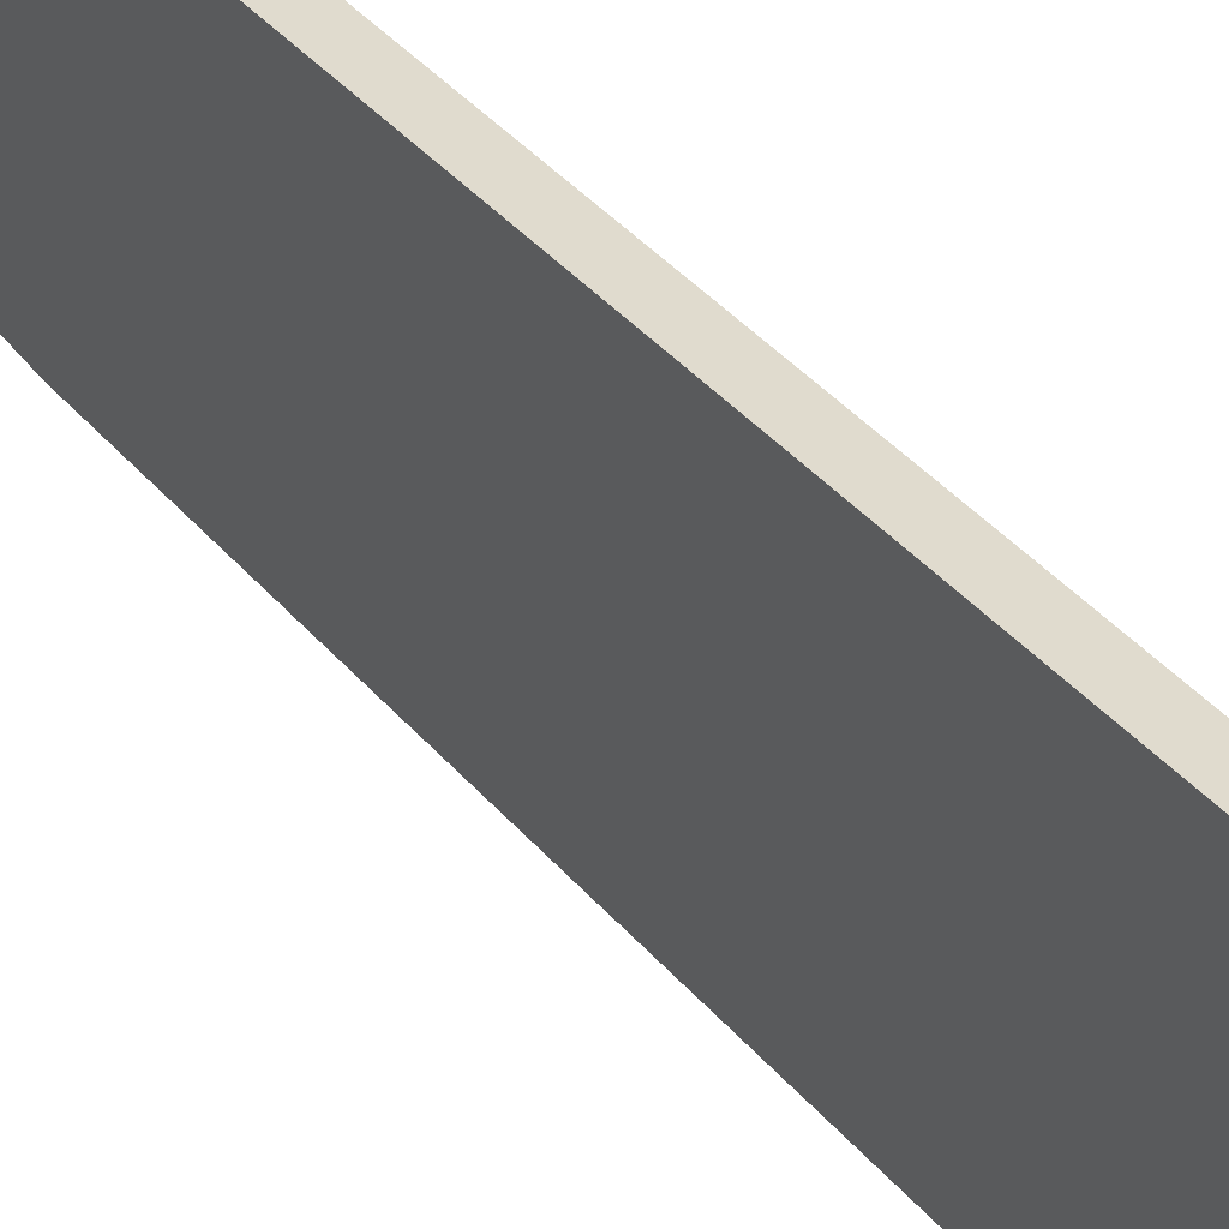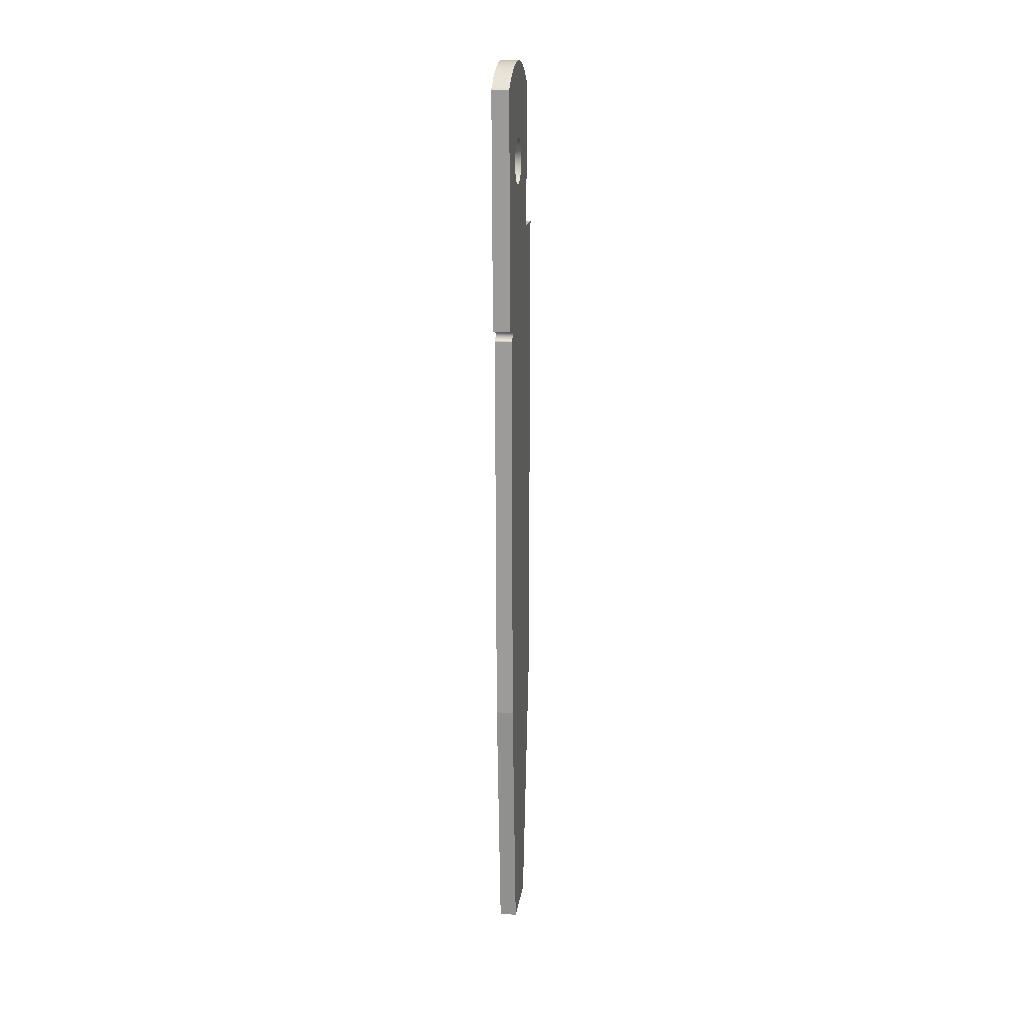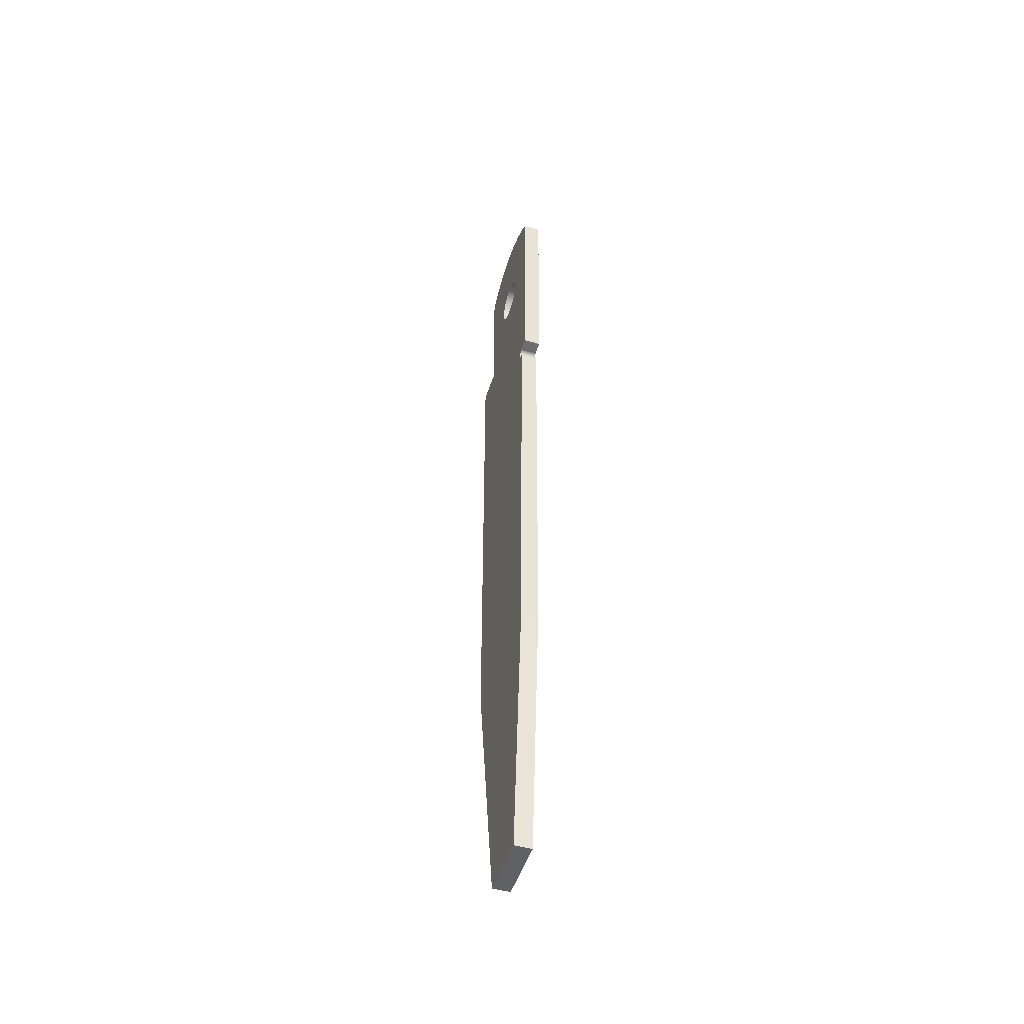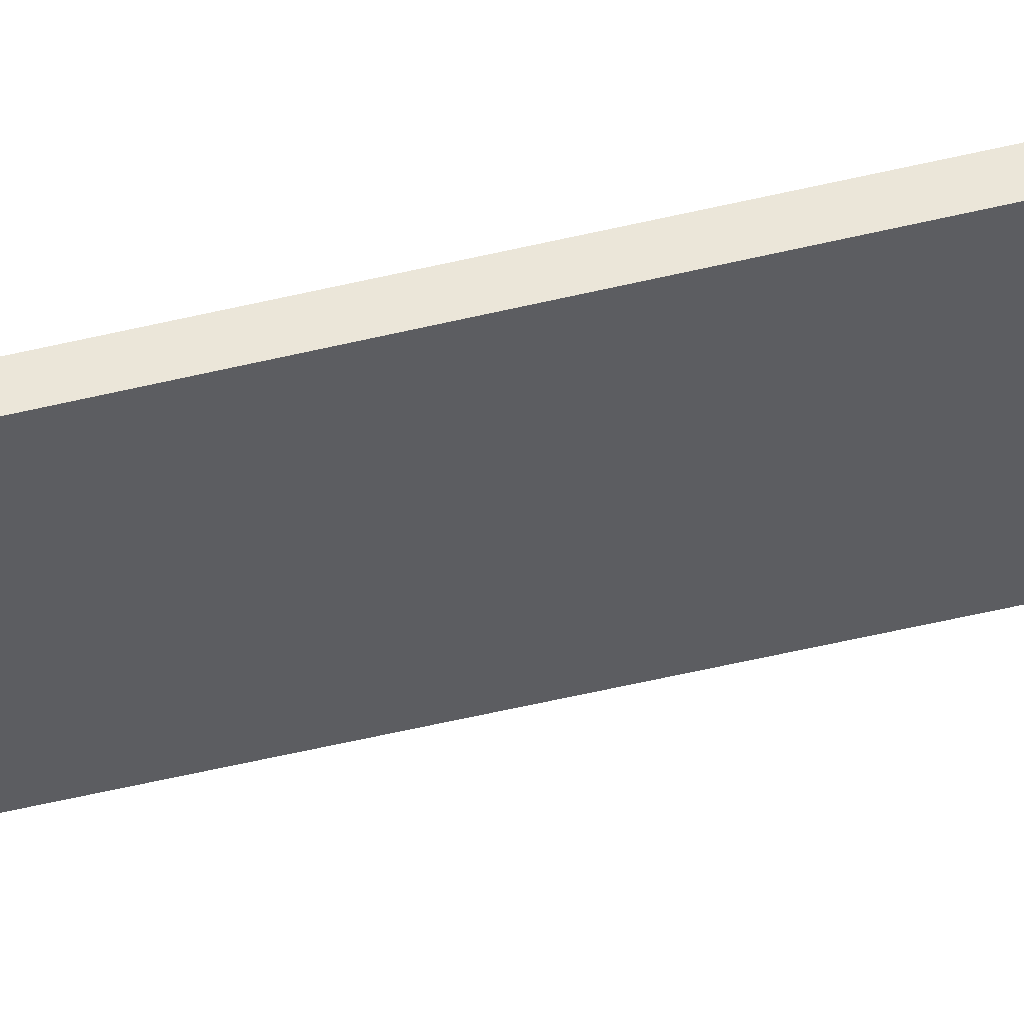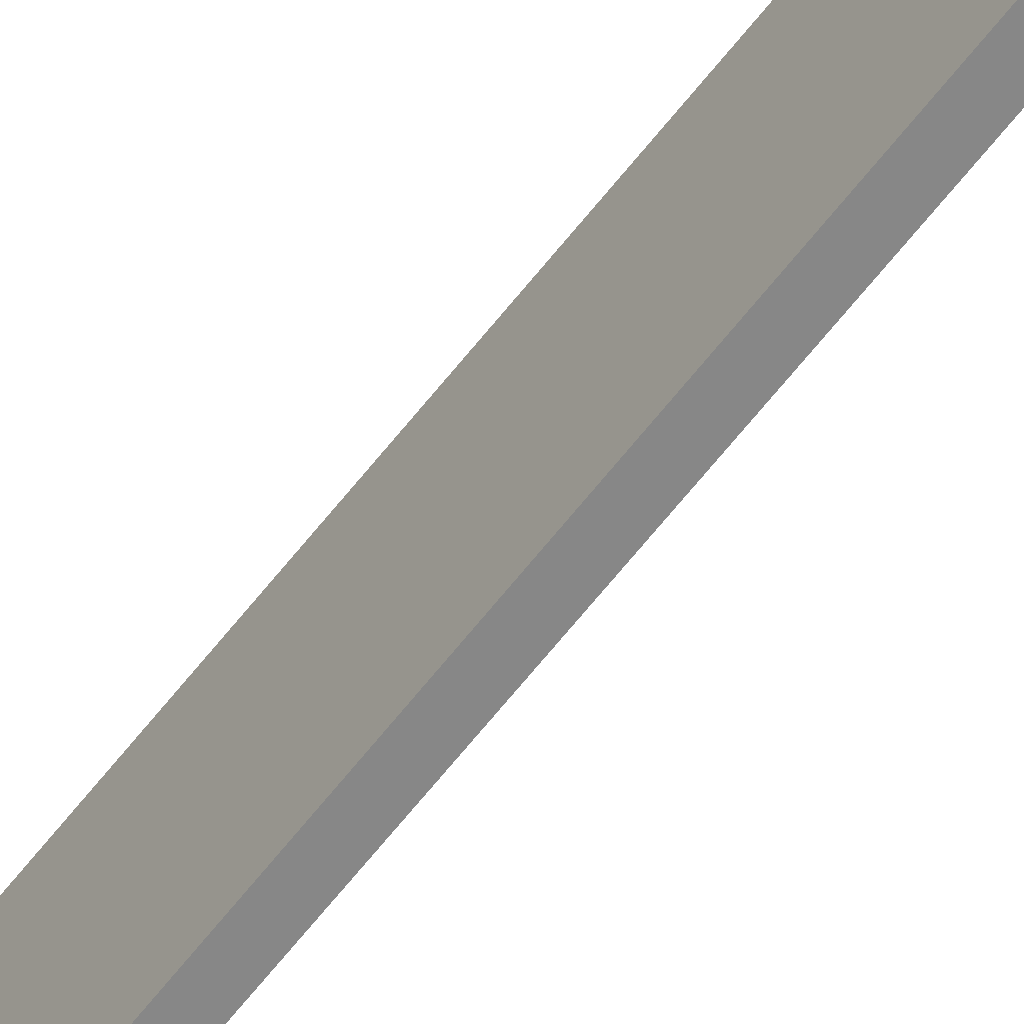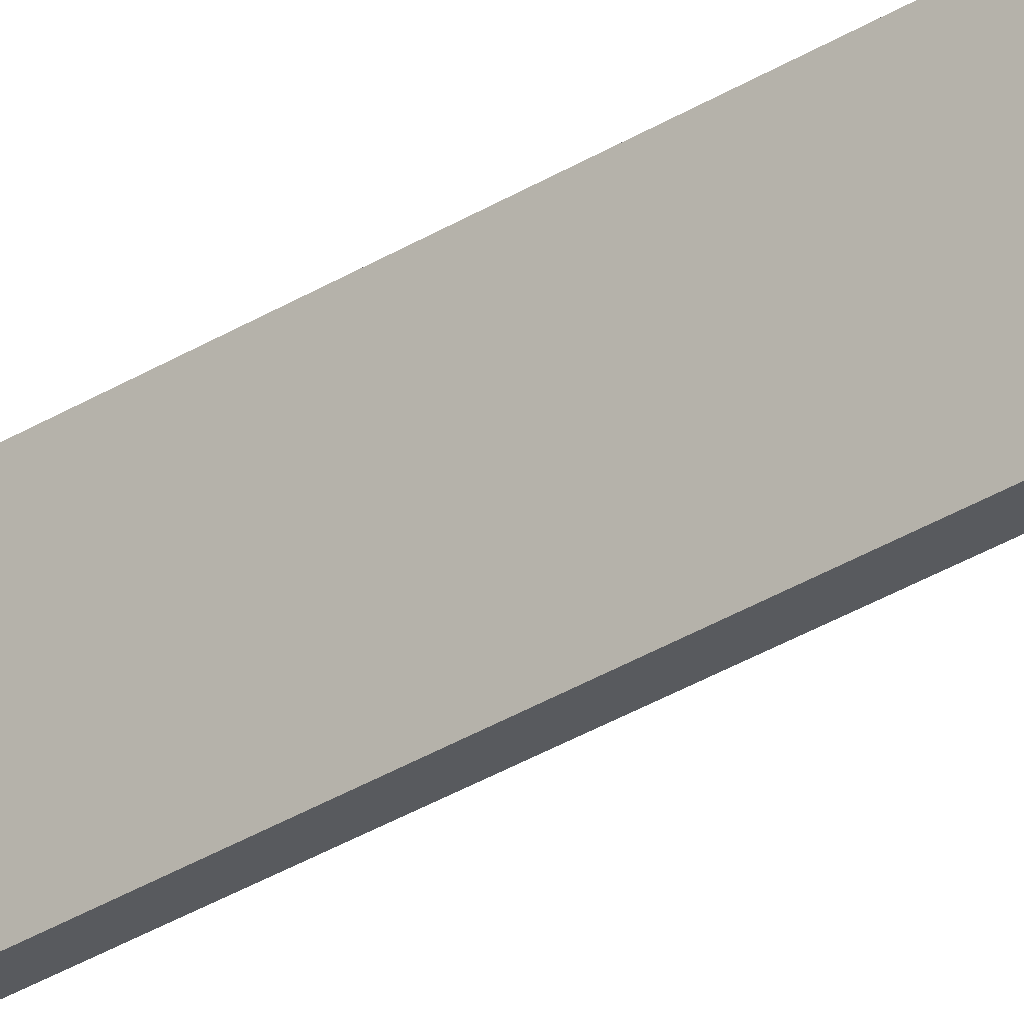
<metadata>
{"format":"obj","ext":"obj","renderer":"f3d","projection":"perspective","resolution":1024,"background":"white","views":[{"elev":33.9,"azim":-32.5,"up":"+Y"},{"elev":17.5,"azim":7.9,"up":"+Z"},{"elev":-48.8,"azim":-17.5,"up":"+Z"},{"elev":49.0,"azim":-105.6,"up":"+Y"},{"elev":-61.7,"azim":142.5,"up":"+Y"},{"elev":-30.4,"azim":132.2,"up":"+Y"}]}
</metadata>
<code>
v 0 -0.31 1.87
v 0 -0.2791 1.861
v 0 -0.2597 1.836
v 0 -0.2598 1.804
v 0 -0.2792 1.778
v 0 -0.3102 1.77
v 0.15 -0.3102 1.77
v 0.15 -0.2792 1.778
v 0.15 -0.2598 1.804
v 0.15 -0.2597 1.836
v 0.15 -0.2791 1.861
v 0.15 -0.31 1.87
v 0 -0.3102 1.77
v 0 -0.2472 -1.777
v 0.15 -0.2472 -1.777
v 0.15 -0.3102 1.77
v 0 -0.41 1.88
v 0 -0.31 1.87
v 0.15 -0.31 1.87
v 0.15 -0.41 1.88
v 0 0.6555 3.92
v 0 0.5326 4.01
v 0 0.3957 4.076
v 0 0.2492 4.116
v 0 0.09775 4.13
v 0 -0.05367 4.116
v 0 -0.2002 4.076
v 0 -0.3371 4.01
v 0 -0.46 3.92
v 0.15 -0.46 3.92
v 0.15 -0.3371 4.01
v 0.15 -0.2002 4.076
v 0.15 -0.05367 4.116
v 0.15 0.09775 4.13
v 0.15 0.2492 4.116
v 0.15 0.3957 4.076
v 0.15 0.5326 4.01
v 0.15 0.6555 3.92
v 0 -0.46 3.92
v 0 -0.41 1.88
v 0.15 -0.41 1.88
v 0.15 -0.46 3.92
v 0 0.5174 -4.044
v 0 0.9223 -1.748
v 0.15 0.9223 -1.748
v 0.15 0.5174 -4.044
v 0 0.6555 2.65
v 0 0.6555 3.92
v 0.15 0.6555 3.92
v 0.15 0.6555 2.65
v 0 0.09773 3.478
v 0 0.02119 3.463
v 0 -0.04369 3.42
v 0 -0.08705 3.355
v 0 -0.1023 3.278
v 0 -0.08705 3.202
v 0 -0.04369 3.137
v 0 0.02119 3.094
v 0 0.09773 3.078
v 0 0.1743 3.094
v 0 0.2391 3.137
v 0 0.2825 3.202
v 0 0.2977 3.278
v 0 0.2825 3.355
v 0 0.2391 3.42
v 0 0.1743 3.463
v 0 -0.46 3.92
v 0 -0.3371 4.01
v 0 -0.2002 4.076
v 0 -0.05367 4.116
v 0 0.09775 4.13
v 0 0.2492 4.116
v 0 0.3957 4.076
v 0 0.5326 4.01
v 0 0.6555 3.92
v 0 0.6555 2.65
v 0 0.95 2.65
v 0 0.9223 -1.748
v 0 0.5174 -4.044
v 0 -0.03056 -4.041
v 0 -0.2472 -1.777
v 0 -0.3102 1.77
v 0 -0.2792 1.778
v 0 -0.2598 1.804
v 0 -0.2597 1.836
v 0 -0.2791 1.861
v 0 -0.31 1.87
v 0 -0.41 1.88
v 0 -0.2472 -1.777
v 0 -0.03056 -4.041
v 0.15 -0.03056 -4.041
v 0.15 -0.2472 -1.777
v 0 0.95 2.65
v 0 0.6555 2.65
v 0.15 0.6555 2.65
v 0.15 0.95 2.65
v 0.15 0.09773 3.478
v 0.15 0.1743 3.463
v 0.15 0.2391 3.42
v 0.15 0.2825 3.355
v 0.15 0.2977 3.278
v 0.15 0.2825 3.202
v 0.15 0.2391 3.137
v 0.15 0.1743 3.094
v 0.15 0.09773 3.078
v 0.15 0.02119 3.094
v 0.15 -0.04369 3.137
v 0.15 -0.08705 3.202
v 0.15 -0.1023 3.278
v 0.15 -0.08705 3.355
v 0.15 -0.04369 3.42
v 0.15 0.02119 3.463
v 0.15 0.6555 3.92
v 0.15 0.5326 4.01
v 0.15 0.3957 4.076
v 0.15 0.2492 4.116
v 0.15 0.09775 4.13
v 0.15 -0.05367 4.116
v 0.15 -0.2002 4.076
v 0.15 -0.3371 4.01
v 0.15 -0.46 3.92
v 0.15 -0.41 1.88
v 0.15 -0.31 1.87
v 0.15 -0.2791 1.861
v 0.15 -0.2597 1.836
v 0.15 -0.2598 1.804
v 0.15 -0.2792 1.778
v 0.15 -0.3102 1.77
v 0.15 -0.2472 -1.777
v 0.15 -0.03056 -4.041
v 0.15 0.5174 -4.044
v 0.15 0.9223 -1.748
v 0.15 0.95 2.65
v 0.15 0.6555 2.65
v 0 -0.03056 -4.041
v 0 0.5174 -4.044
v 0.15 0.5174 -4.044
v 0.15 -0.03056 -4.041
v 0.15 0.09773 3.478
v 0.15 0.02119 3.463
v 0.15 -0.04369 3.42
v 0.15 -0.08705 3.355
v 0.15 -0.1023 3.278
v 0.15 -0.08705 3.202
v 0.15 -0.04369 3.137
v 0.15 0.02119 3.094
v 0.15 0.09773 3.078
v 0.15 0.1743 3.094
v 0.15 0.2391 3.137
v 0.15 0.2825 3.202
v 0.15 0.2977 3.278
v 0.15 0.2825 3.355
v 0.15 0.2391 3.42
v 0.15 0.1743 3.463
v 0 0.09773 3.478
v 0 0.1743 3.463
v 0 0.2391 3.42
v 0 0.2825 3.355
v 0 0.2977 3.278
v 0 0.2825 3.202
v 0 0.2391 3.137
v 0 0.1743 3.094
v 0 0.09773 3.078
v 0 0.02119 3.094
v 0 -0.04369 3.137
v 0 -0.08705 3.202
v 0 -0.1023 3.278
v 0 -0.08705 3.355
v 0 -0.04369 3.42
v 0 0.02119 3.463
v 0.15 0.09773 3.478
v 0 0.09773 3.478
v 0 0.9223 -1.748
v 0 0.95 2.65
v 0.15 0.95 2.65
v 0.15 0.9223 -1.748
f 12 1 11
f 11 1 2
f 11 2 3
f 11 3 10
f 10 3 4
f 10 4 9
f 9 4 5
f 9 5 8
f 8 5 7
f 7 5 6
f 13 14 16
f 16 14 15
f 17 18 20
f 20 18 19
f 38 21 37
f 37 21 22
f 37 22 36
f 36 22 23
f 36 23 35
f 35 23 24
f 35 24 34
f 34 24 25
f 34 25 33
f 33 25 26
f 33 26 32
f 32 26 27
f 32 27 31
f 31 27 28
f 31 28 30
f 30 28 29
f 39 40 42
f 42 40 41
f 43 44 46
f 46 44 45
f 47 48 50
f 50 48 49
f 66 51 71
f 71 51 52
f 71 52 70
f 70 52 53
f 70 53 54
f 70 54 69
f 69 54 55
f 69 55 68
f 68 55 87
f 68 87 88
f 56 85 55
f 55 85 86
f 55 86 87
f 56 57 85
f 85 57 58
f 85 58 84
f 84 58 59
f 84 59 60
f 84 60 81
f 81 60 61
f 81 61 76
f 76 61 62
f 76 62 63
f 64 73 63
f 63 73 74
f 63 74 76
f 76 74 75
f 73 64 72
f 72 64 65
f 72 65 66
f 72 66 71
f 67 68 88
f 77 78 76
f 76 78 81
f 78 79 81
f 81 79 80
f 82 83 81
f 81 83 84
f 89 90 92
f 92 90 91
f 93 94 96
f 96 94 95
f 112 97 117
f 117 97 98
f 117 98 116
f 116 98 99
f 116 99 100
f 116 100 115
f 115 100 101
f 115 101 114
f 114 101 134
f 114 134 113
f 101 102 134
f 134 102 103
f 134 103 129
f 129 103 104
f 129 104 126
f 126 104 105
f 126 105 106
f 126 106 125
f 125 106 107
f 125 107 108
f 108 109 125
f 125 109 124
f 124 109 123
f 123 109 120
f 123 120 122
f 122 120 121
f 120 109 119
f 119 109 110
f 119 110 118
f 118 110 111
f 118 111 112
f 118 112 117
f 126 127 129
f 129 127 128
f 130 131 129
f 129 131 132
f 129 132 134
f 134 132 133
f 135 136 138
f 138 136 137
f 140 170 139
f 139 170 172
f 171 155 154
f 154 155 156
f 154 156 153
f 153 156 157
f 153 157 152
f 152 157 158
f 152 158 151
f 151 158 159
f 151 159 150
f 150 159 160
f 150 160 149
f 149 160 161
f 149 161 148
f 148 161 162
f 148 162 147
f 147 162 163
f 147 163 146
f 146 163 164
f 146 164 145
f 145 164 165
f 145 165 144
f 144 165 166
f 144 166 143
f 143 166 167
f 143 167 142
f 142 167 168
f 142 168 141
f 141 168 169
f 141 169 140
f 140 169 170
f 173 174 176
f 176 174 175

</code>
